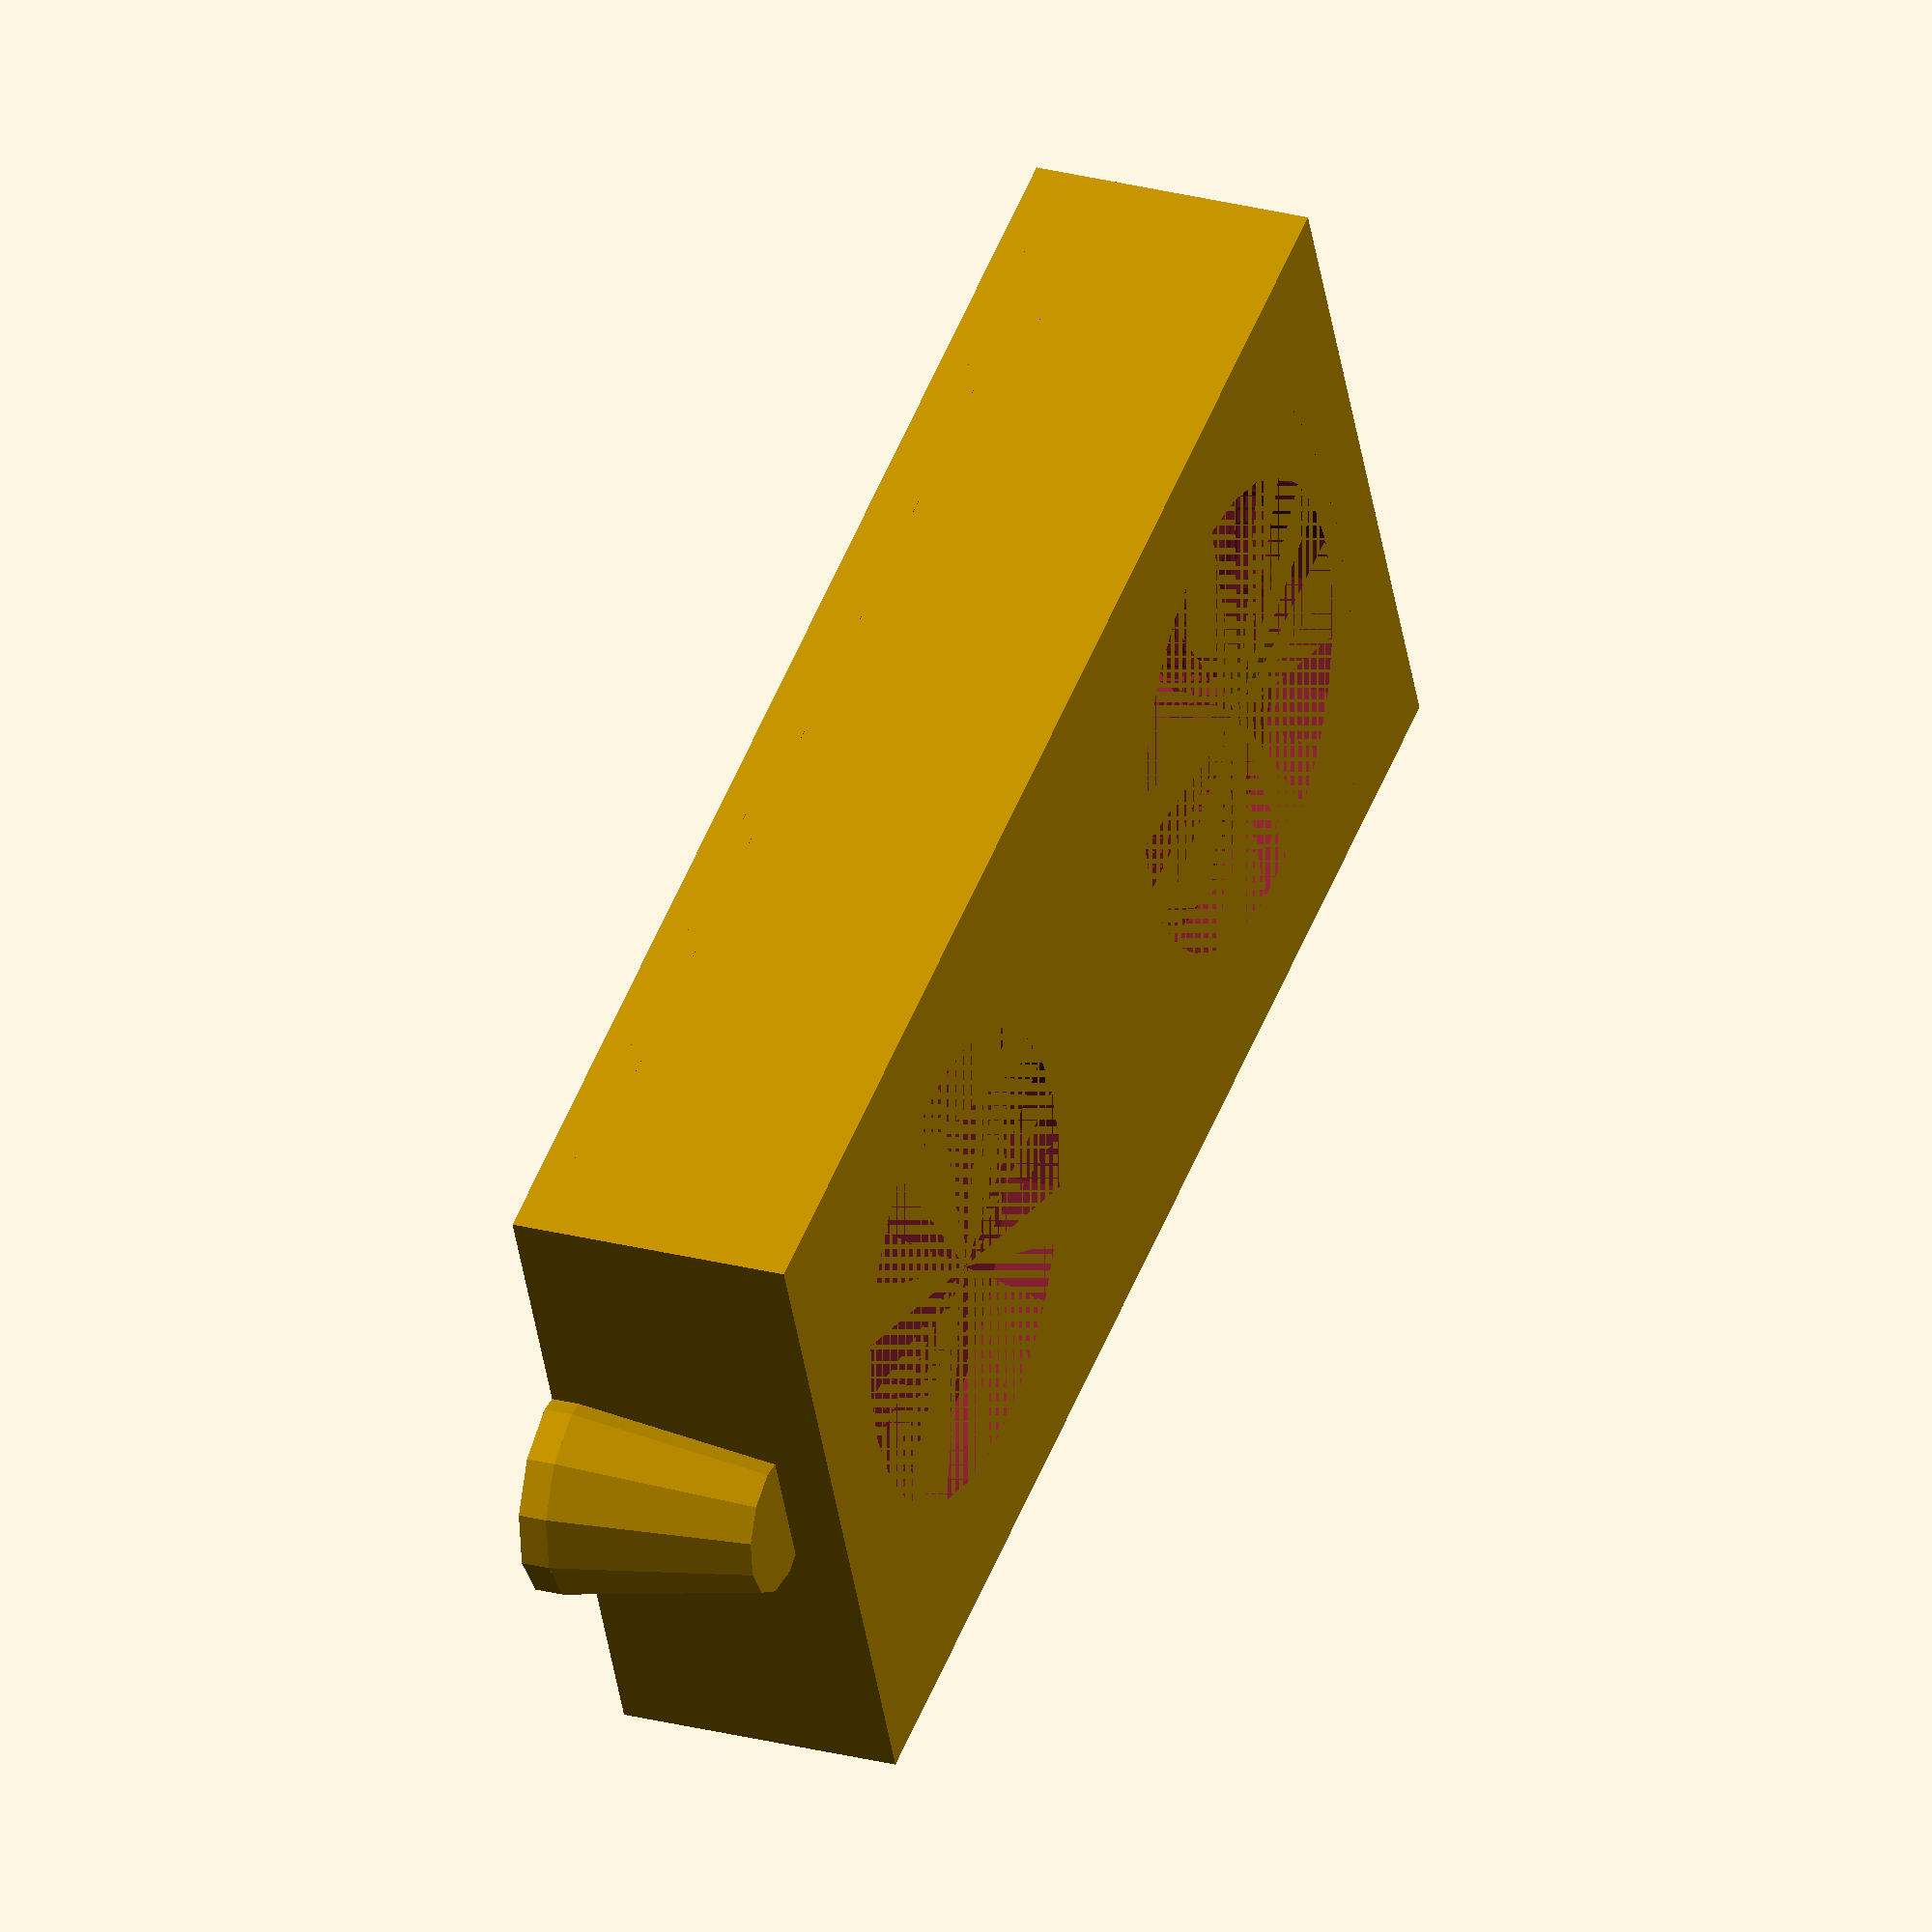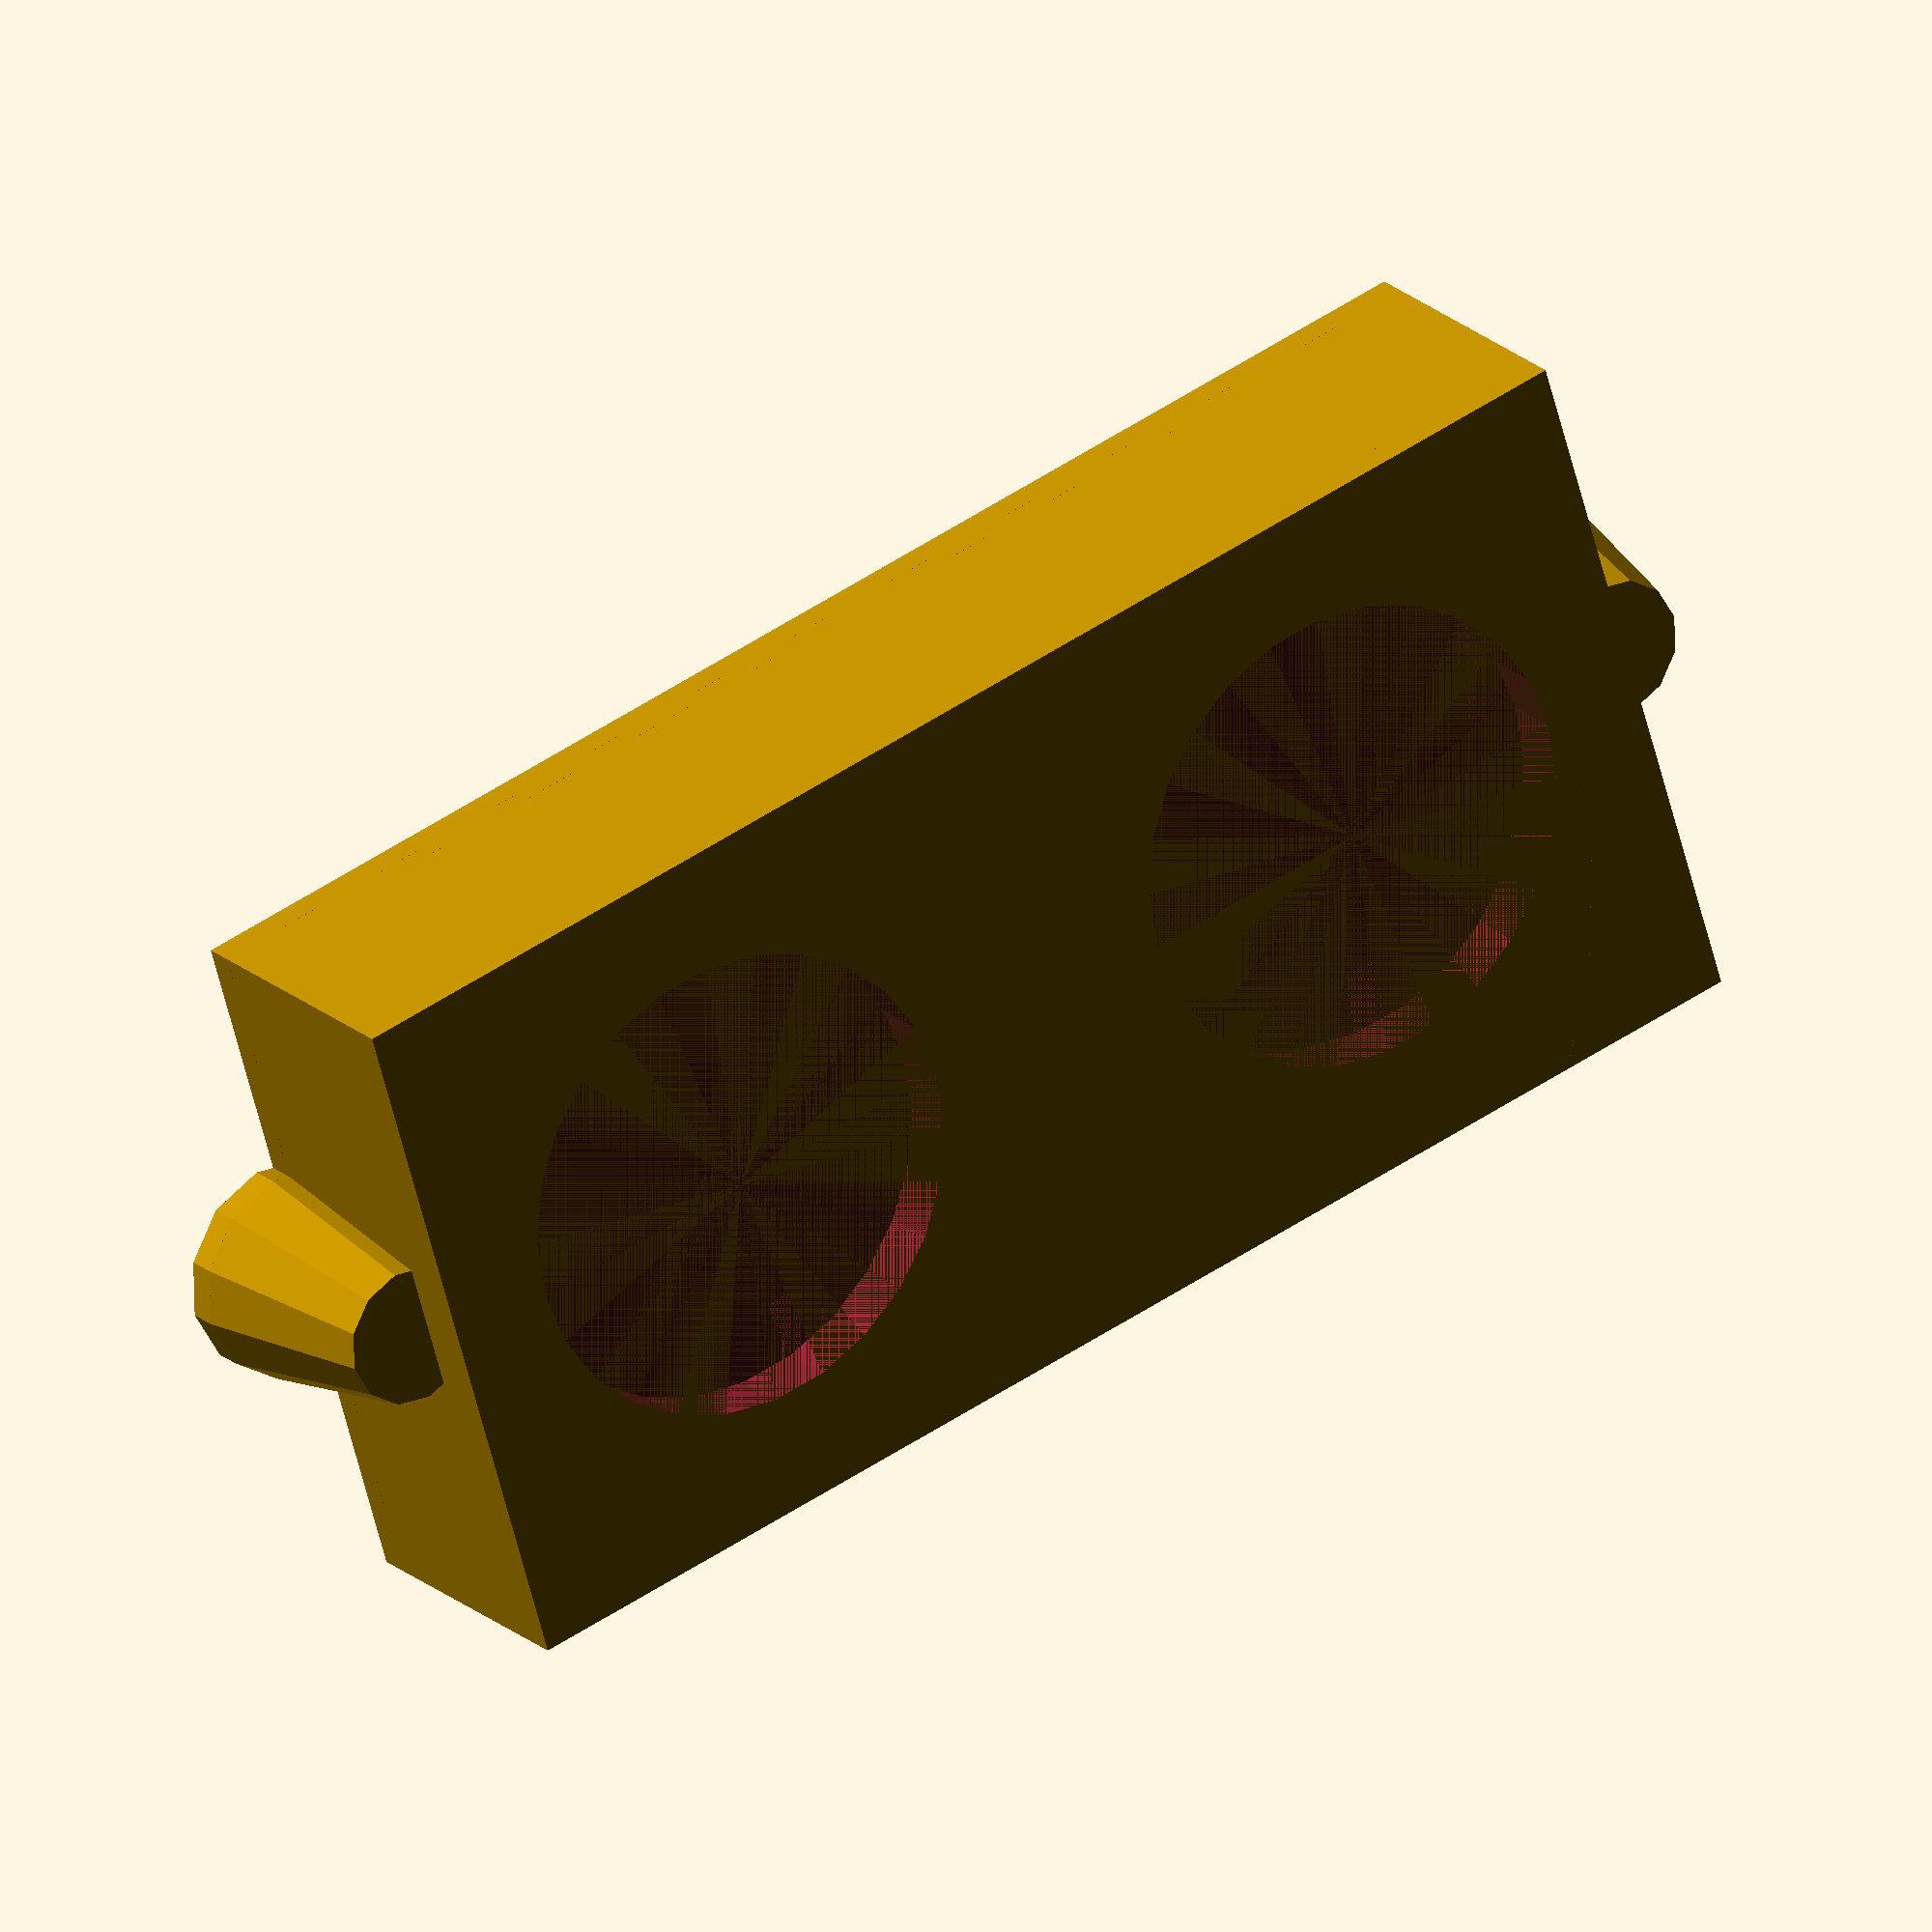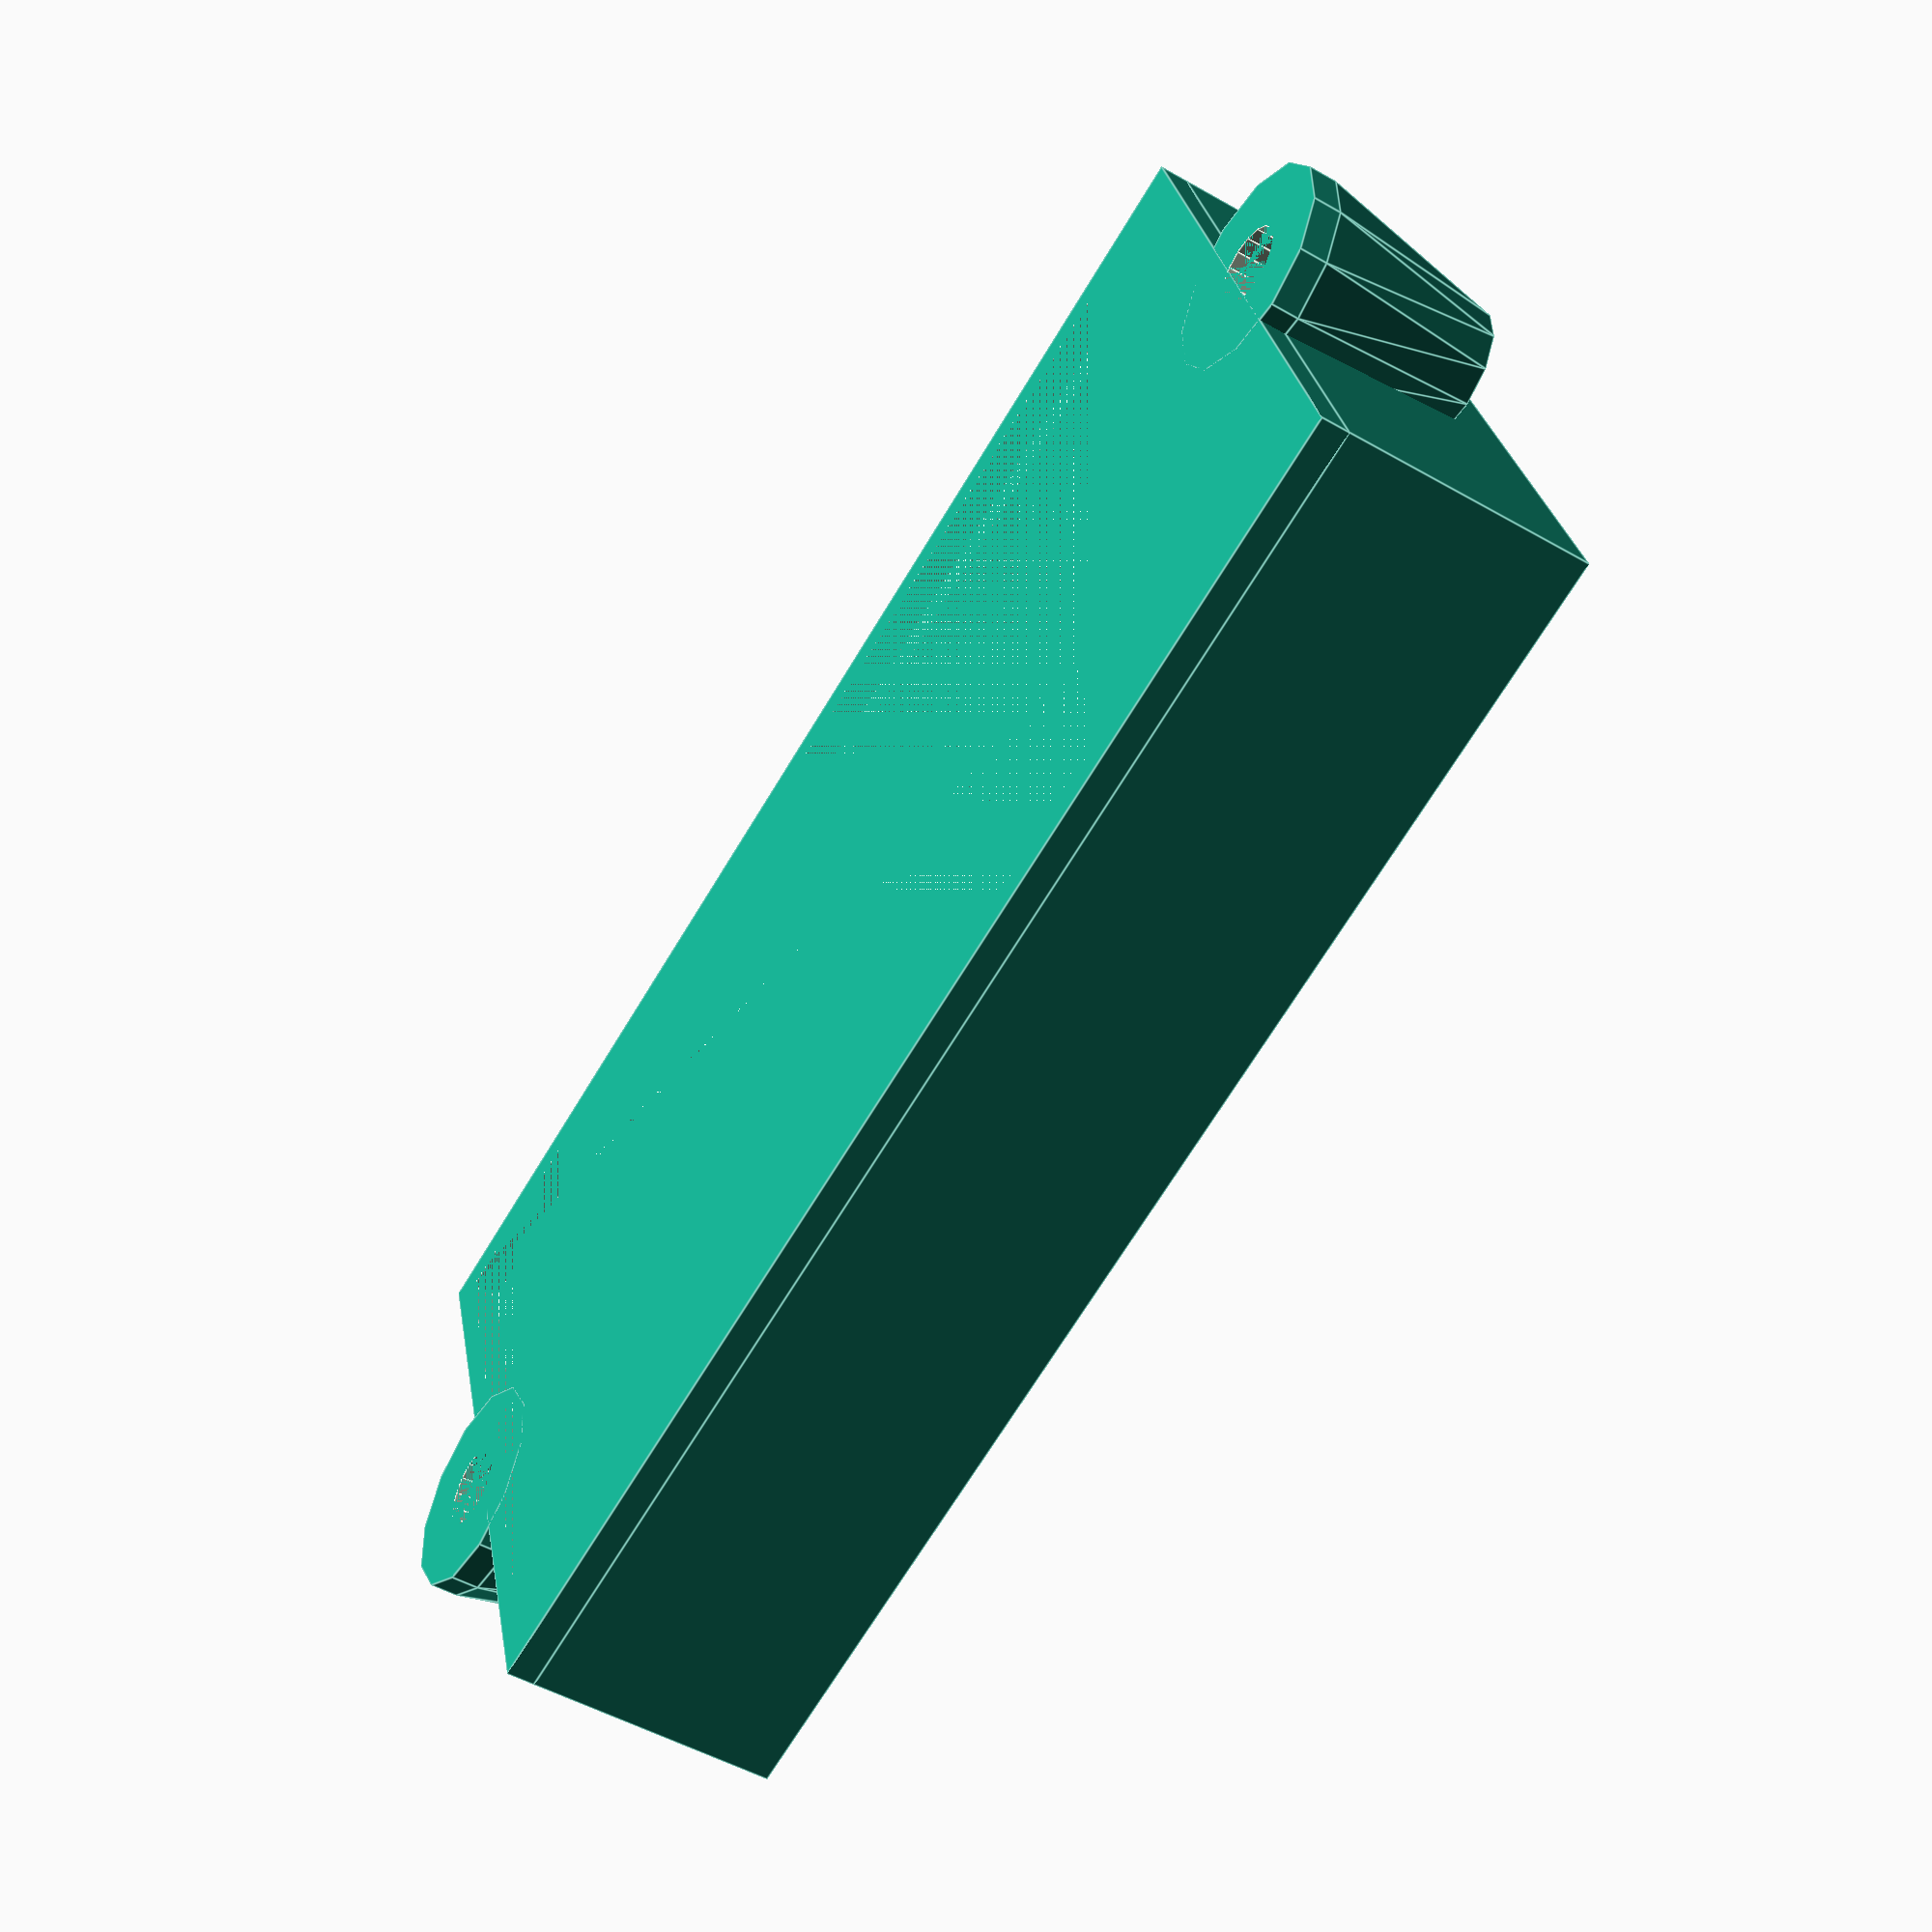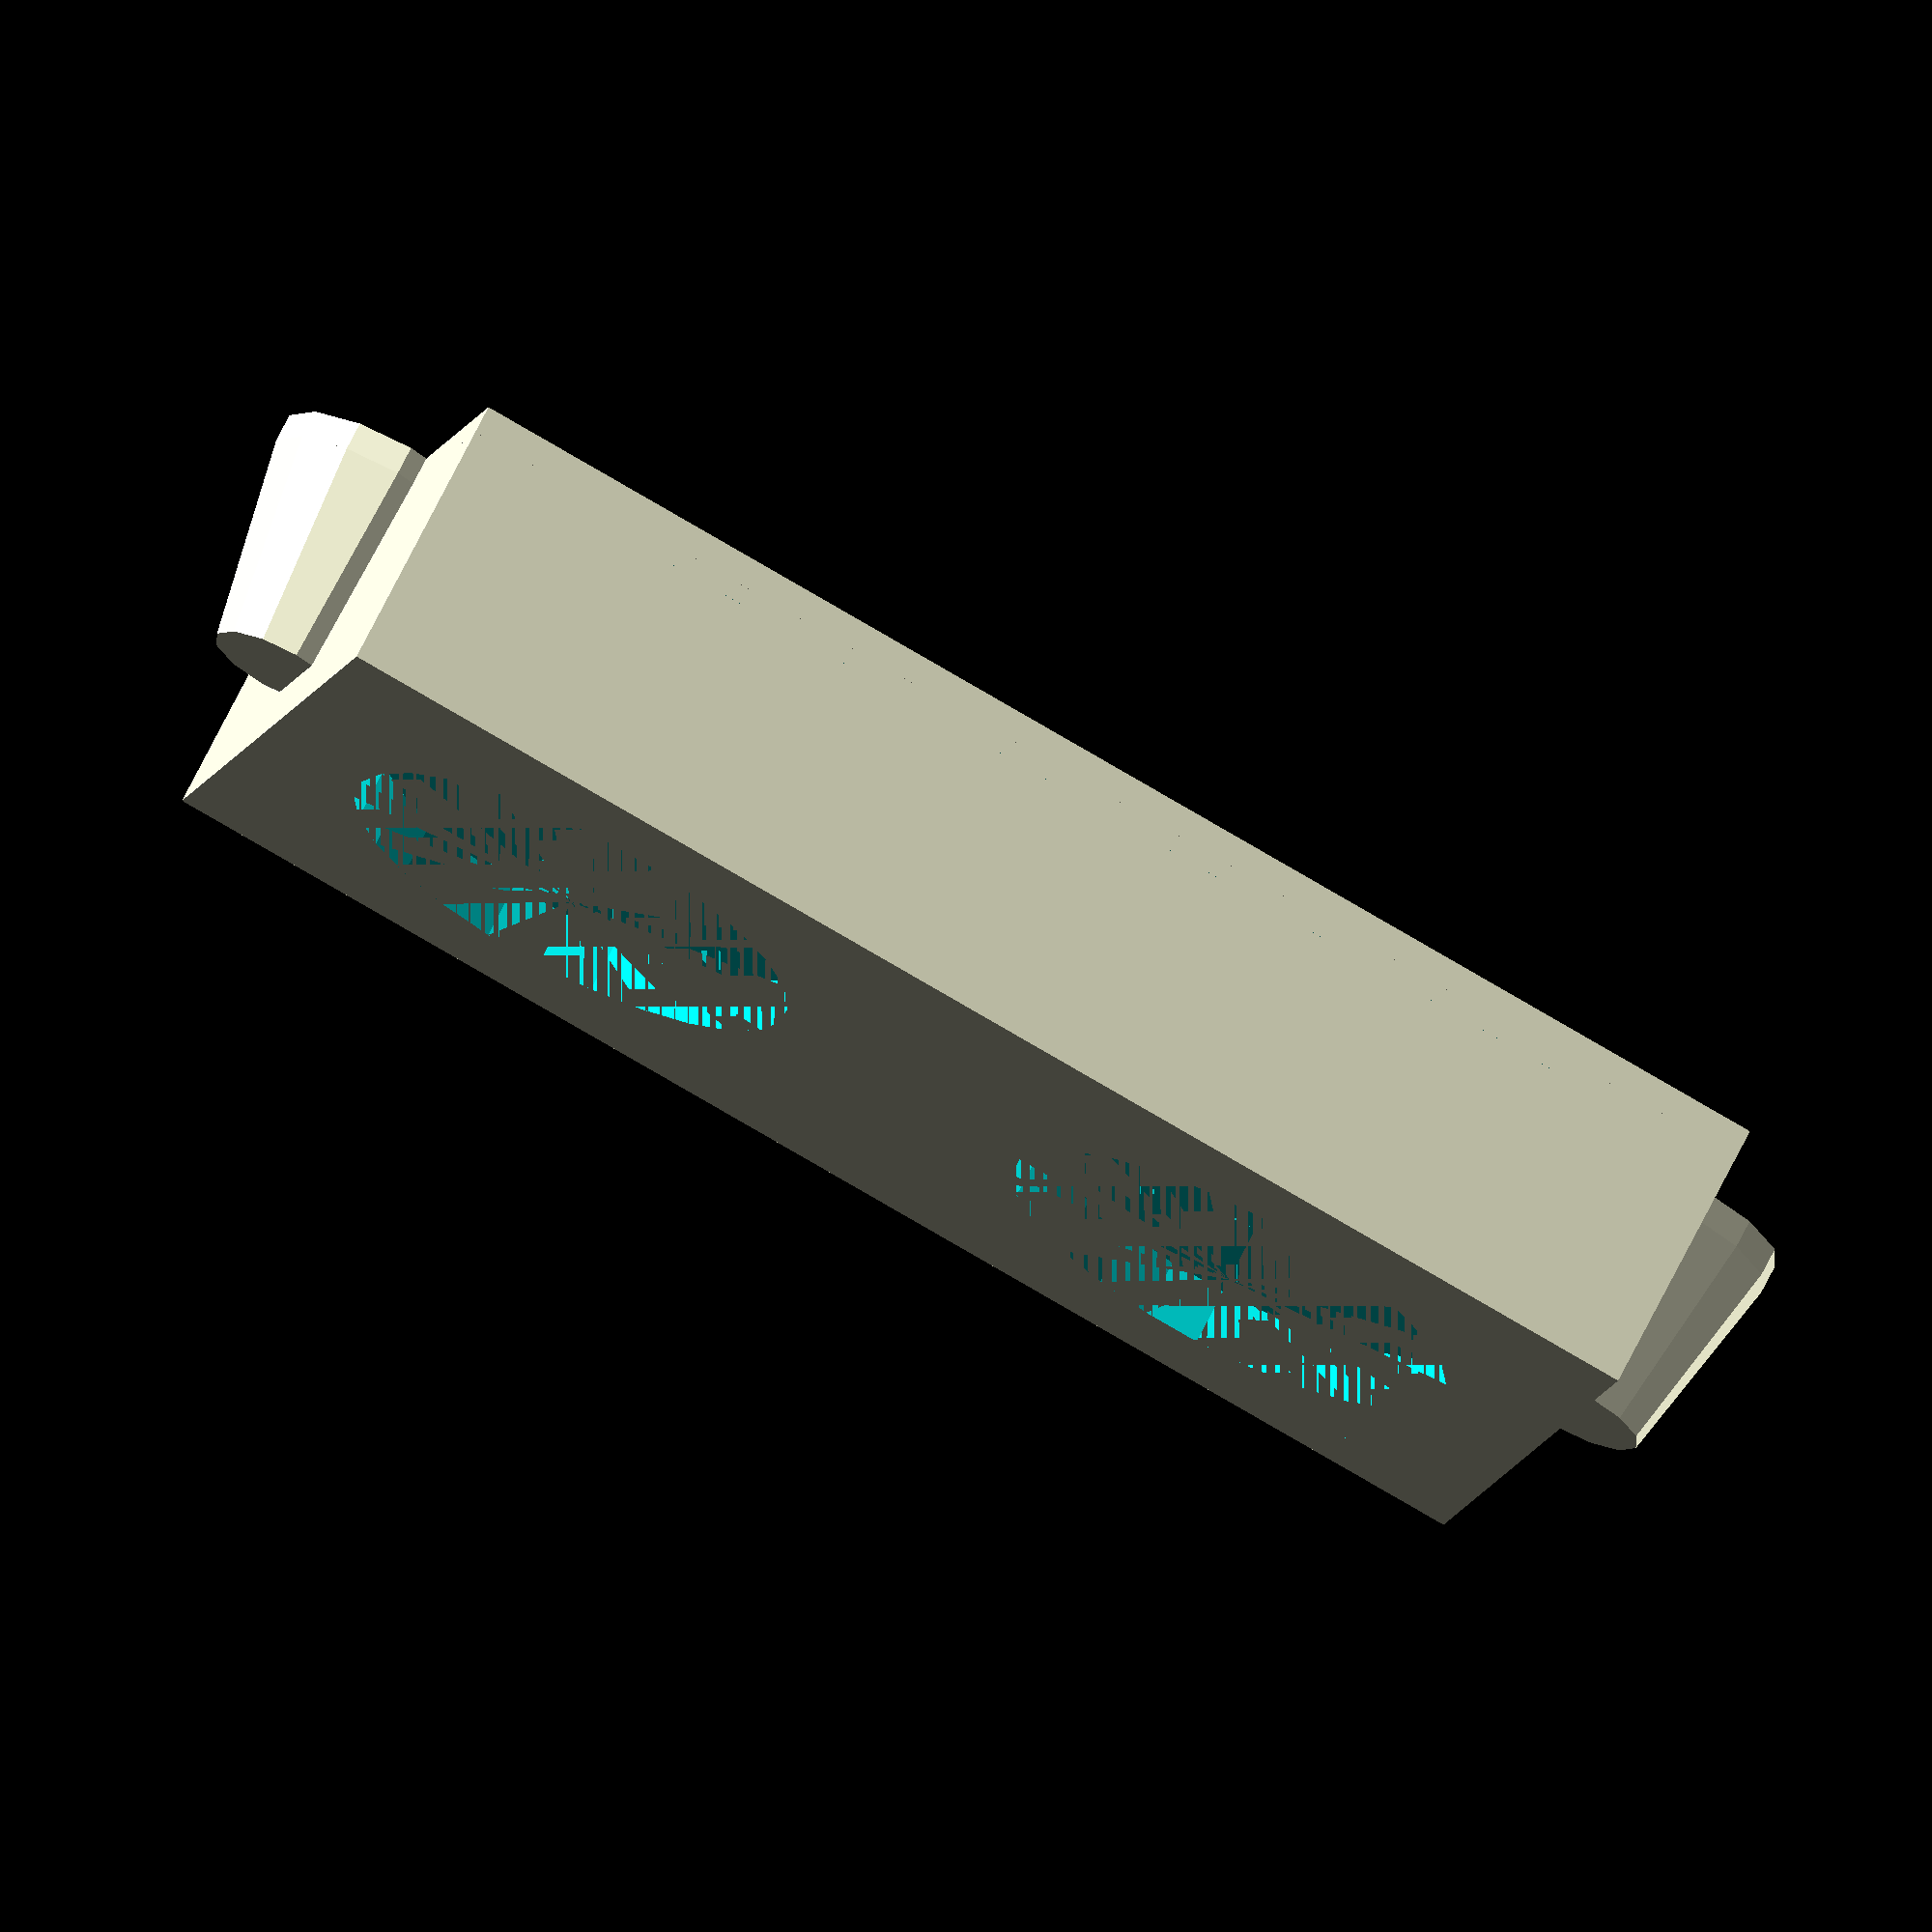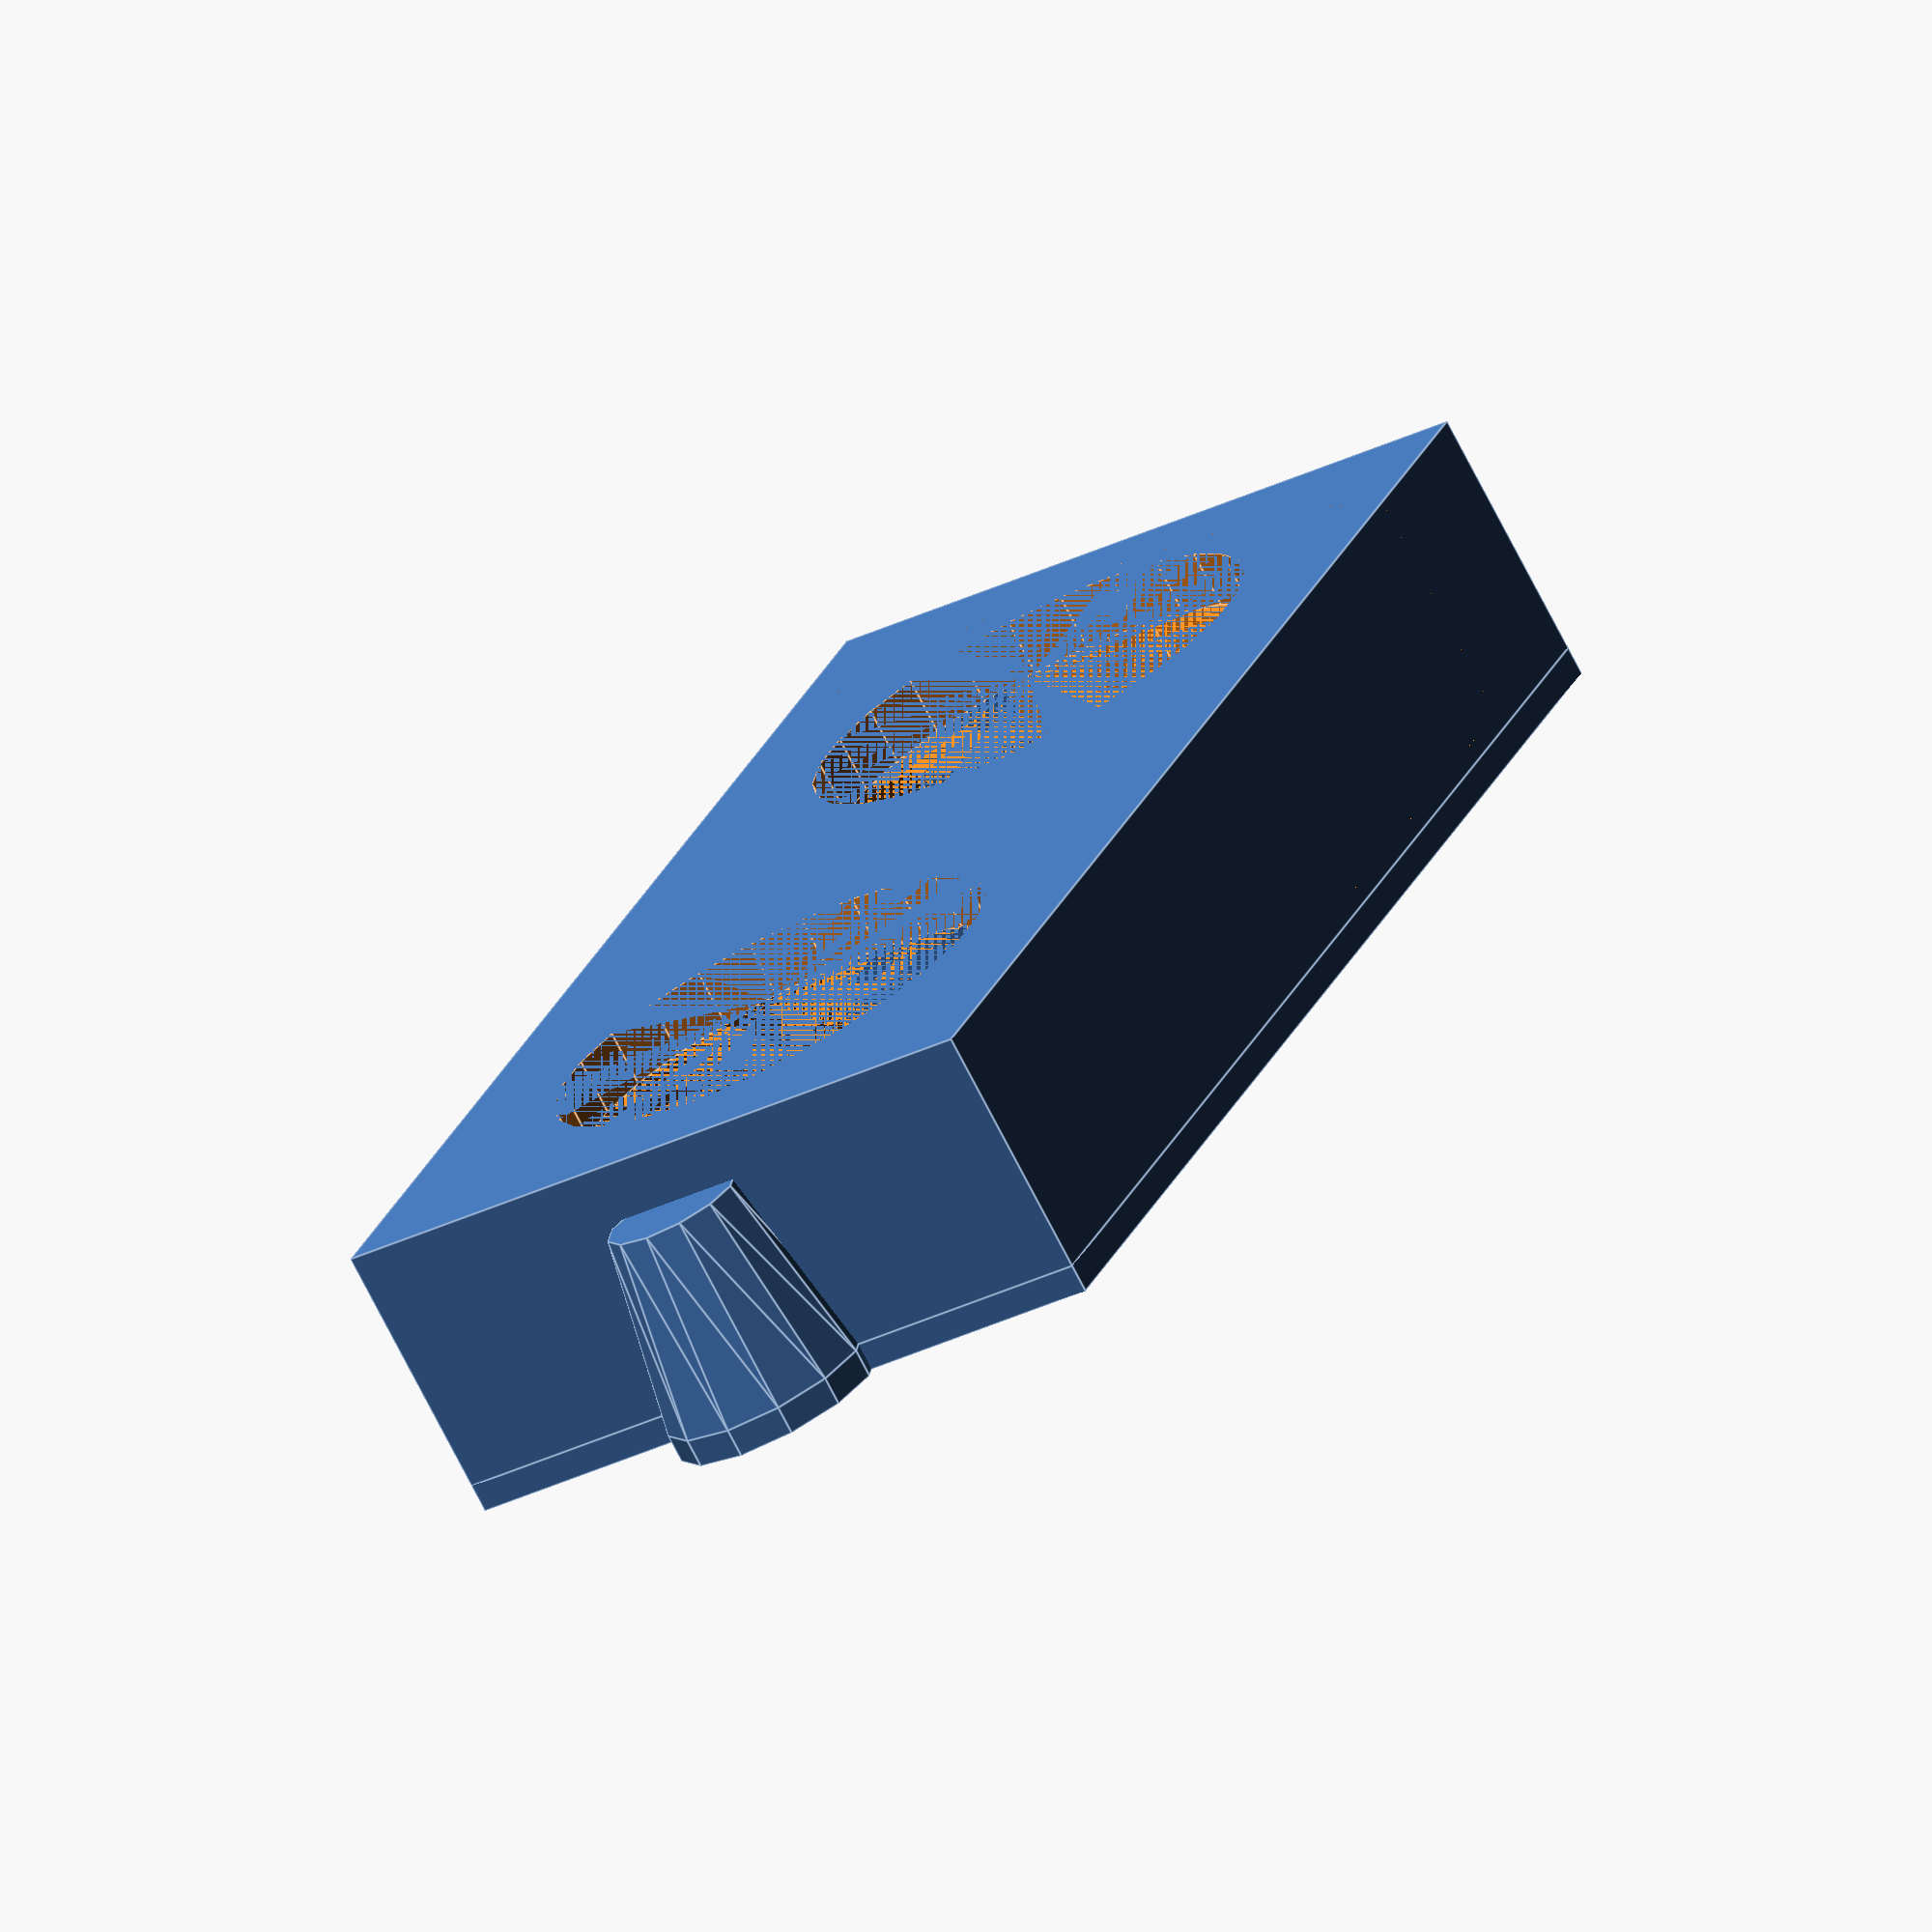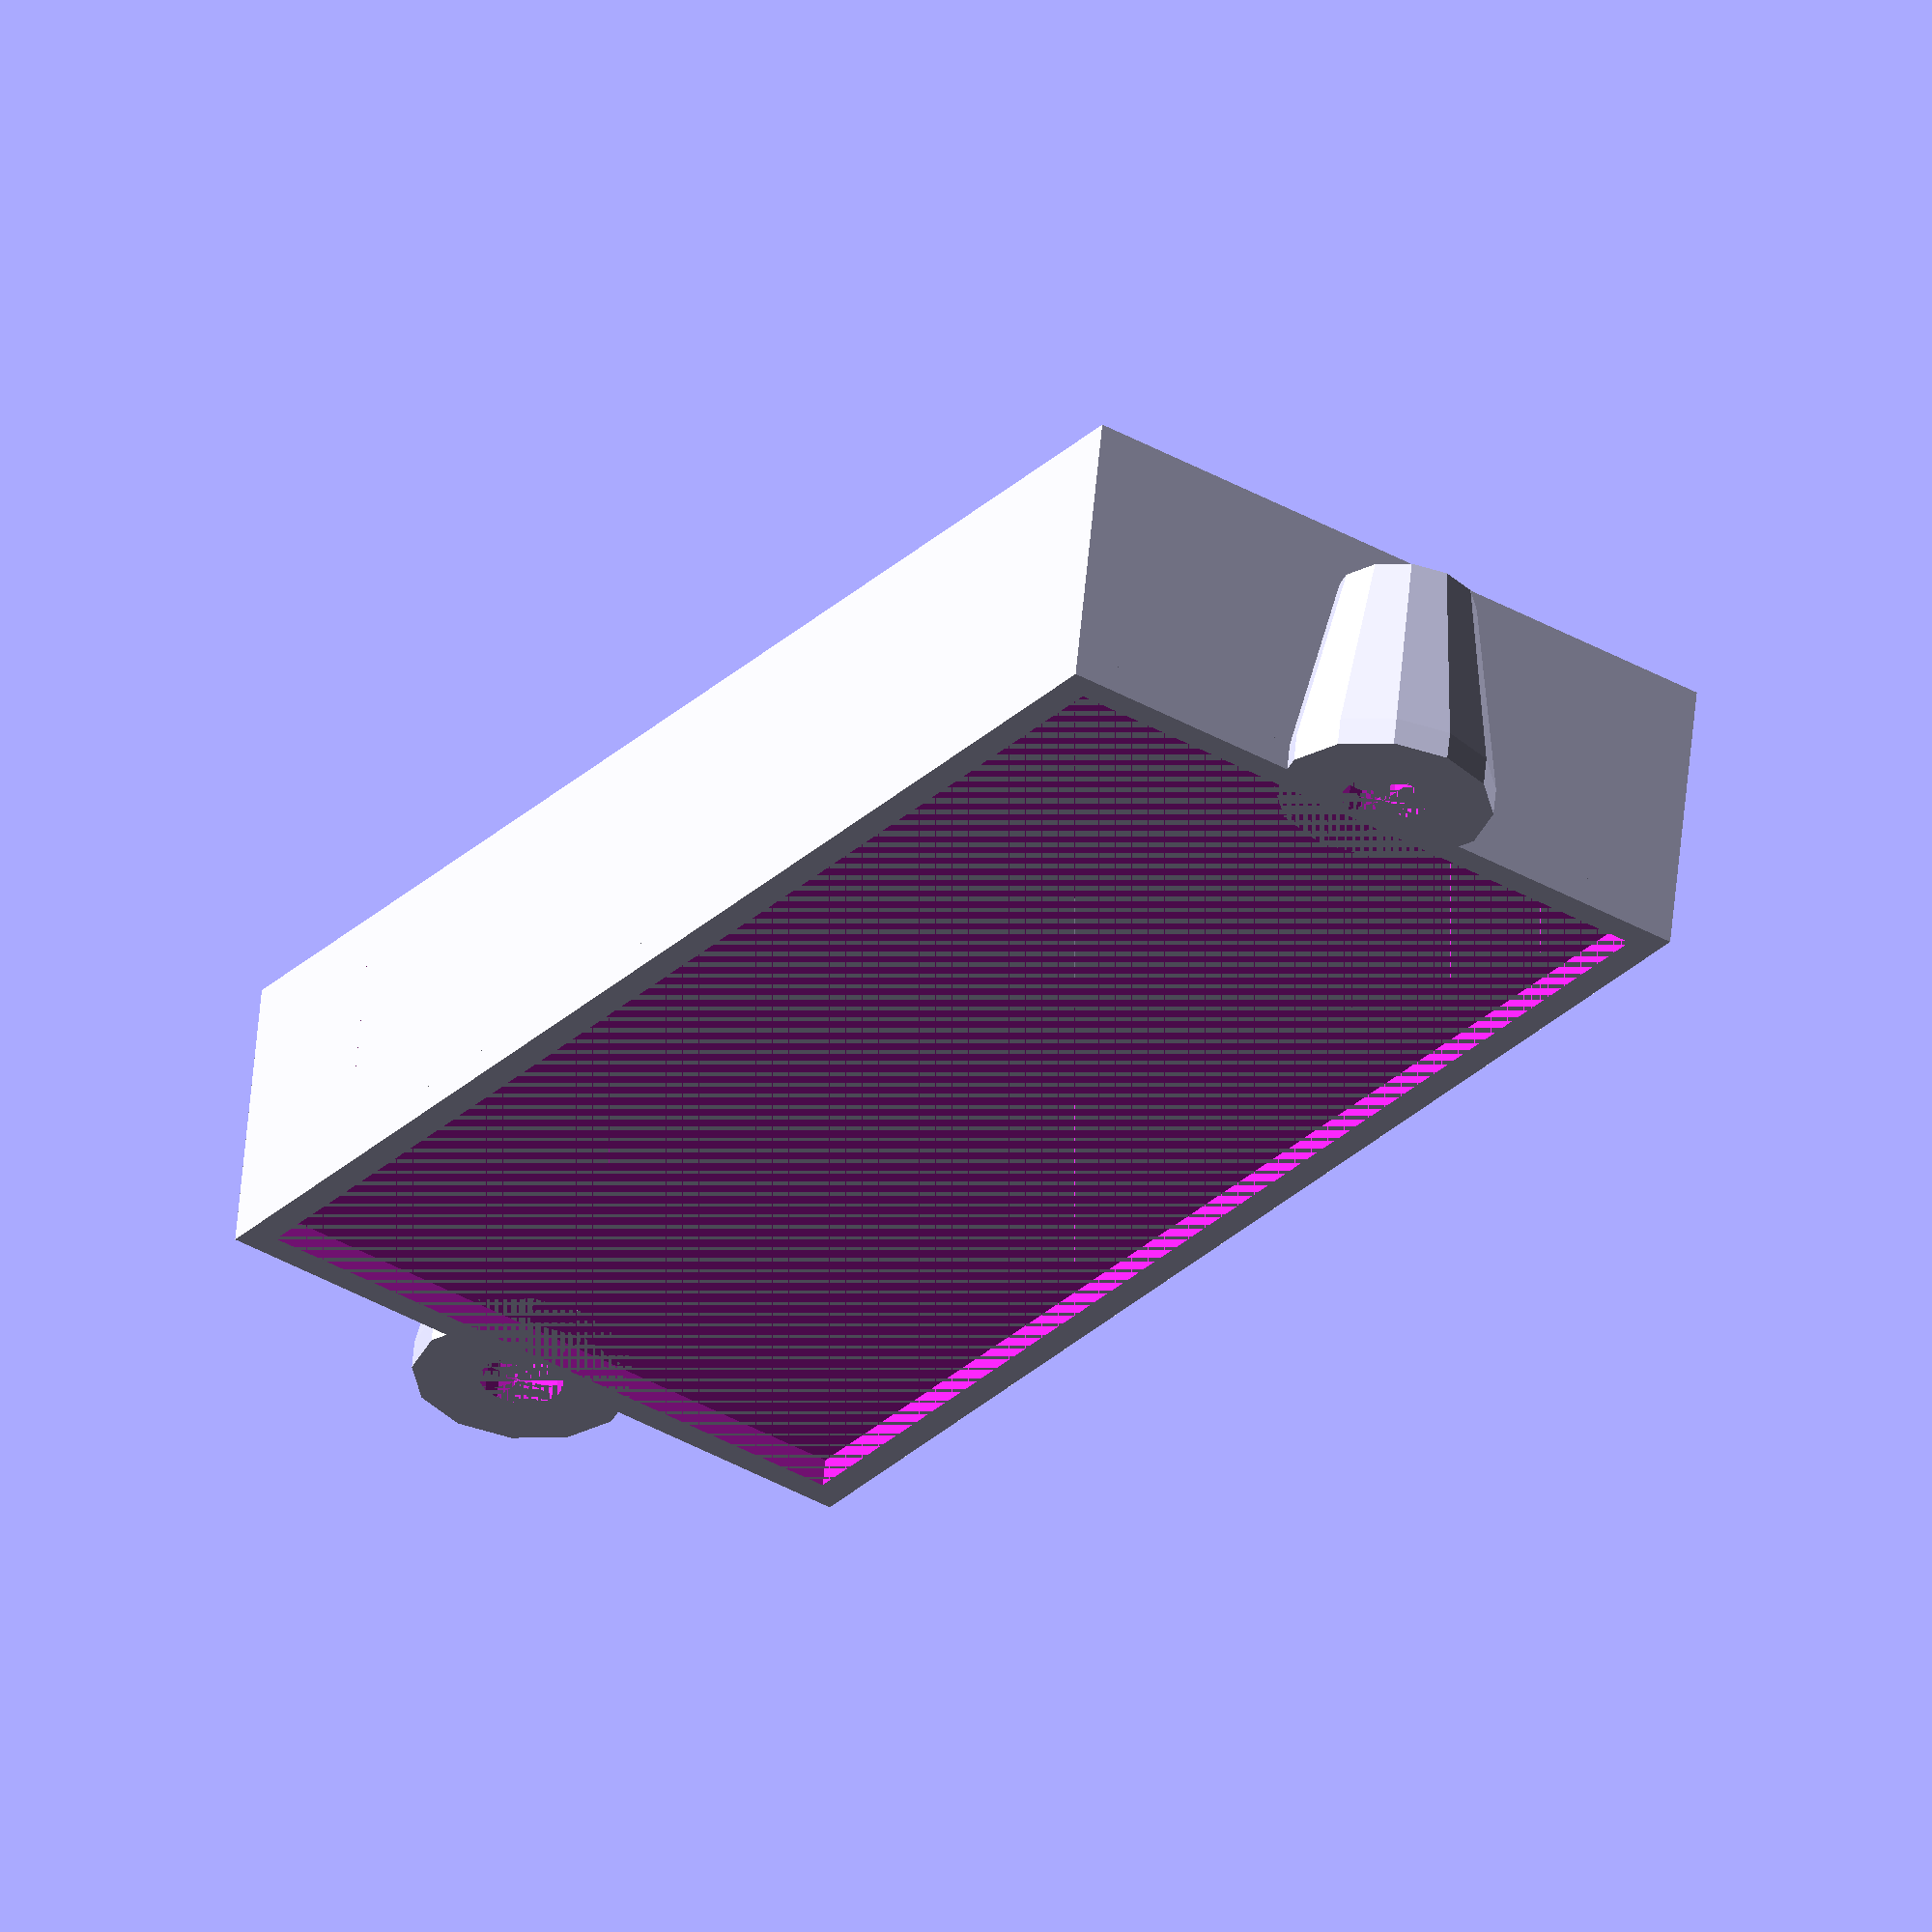
<openscad>
difference(){  
  union(){
    //Wanne mit Lautsprecherlöchern und Zylinder für Schraublöcher
    difference(){ //Cubus mit Zylindern für Schraublöcher
      union(){
        cube([49.7, 24.8, 9], center = true);
        //Zylinder für Schrauben ohne Mittelloch
        translate([ 25.5,0,1])cylinder(h=7, r1=2.45, r2=3.75, center = true);
        translate([-25.5,0,1])cylinder(h=7, r1=2.45, r2=3.75, center = true);
      }
      //Ausgeschnittener Cubus
      translate([0, 0, 1])cube([45.7, 20.8, 7], center = true);
      //Löcher für Lautsprecher
      translate([12.96,0,-3.5])cylinder(h = 2, d = 16.5, center = true);
      translate([-12.96,0,-3.5])cylinder(h = 2, d = 16.5, center = true);
    }
    
    //Eckerhöhungen
    translate([0,0, -1.2])difference(){ 
      union(){ // Eckbalken
        translate([ 22.1, 0, 0])cube([1.5, 20.8, 4], center = true);
        translate([-22.1, 0, 0])cube([1.5, 20.8, 4], center = true);
      }
      translate([0, 0, -3.9])cylinder(h = 9, r = 22.2); //Ausgeschnittener Kreis      
    }
    
    //Mittelbalken
    translate([0,0,-1.2])cube([4, 8, 4], center = true);
  

    
    //Falz
    translate([0,0,5])difference(){
      union(){
        cube([49.7, 24.8, 1], center = true);
        // Zylinder für Schrauben ohne Mittelloch
        translate([ 25.5,0,0])cylinder(h=1, r=3.75, center = true);
        translate([-25.5,0,0])cylinder(h=1, r=3.75, center = true);
      }
      cube([47.7, 22.8, 1], center = true);
    }
  }
  // Mittelloch in Zylinder für Schrauben
  translate([ 25.5,0,2])cylinder($fn=16, h=7, r=1.45, center = true);
  translate([-25.5,0,2])cylinder($fn=16, h=7, r=1.45, center = true);
  
}
</openscad>
<views>
elev=154.2 azim=23.1 roll=67.1 proj=o view=wireframe
elev=158.9 azim=16.7 roll=33.2 proj=o view=solid
elev=48.8 azim=163.1 roll=57.3 proj=p view=edges
elev=108.8 azim=344.5 roll=333.4 proj=o view=wireframe
elev=254.0 azim=247.6 roll=332.8 proj=o view=edges
elev=301.8 azim=125.2 roll=5.2 proj=o view=wireframe
</views>
